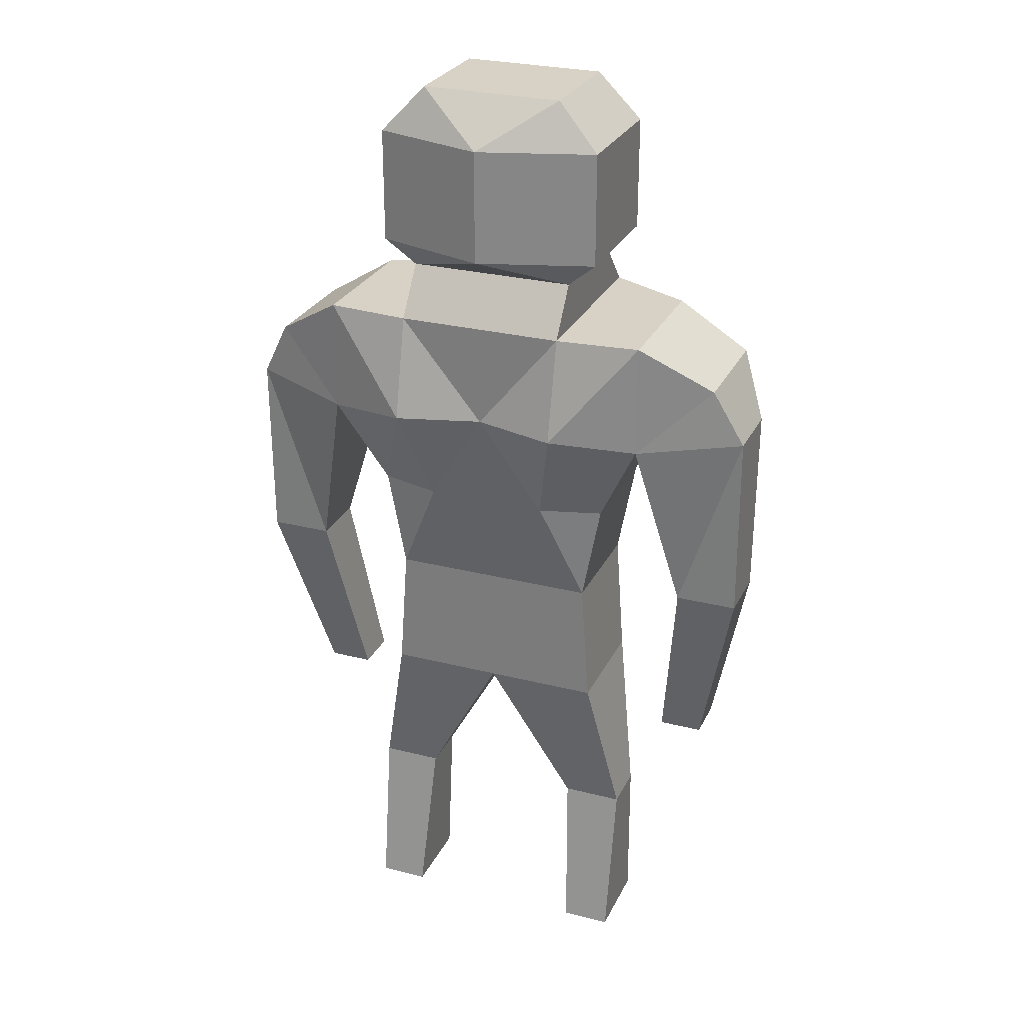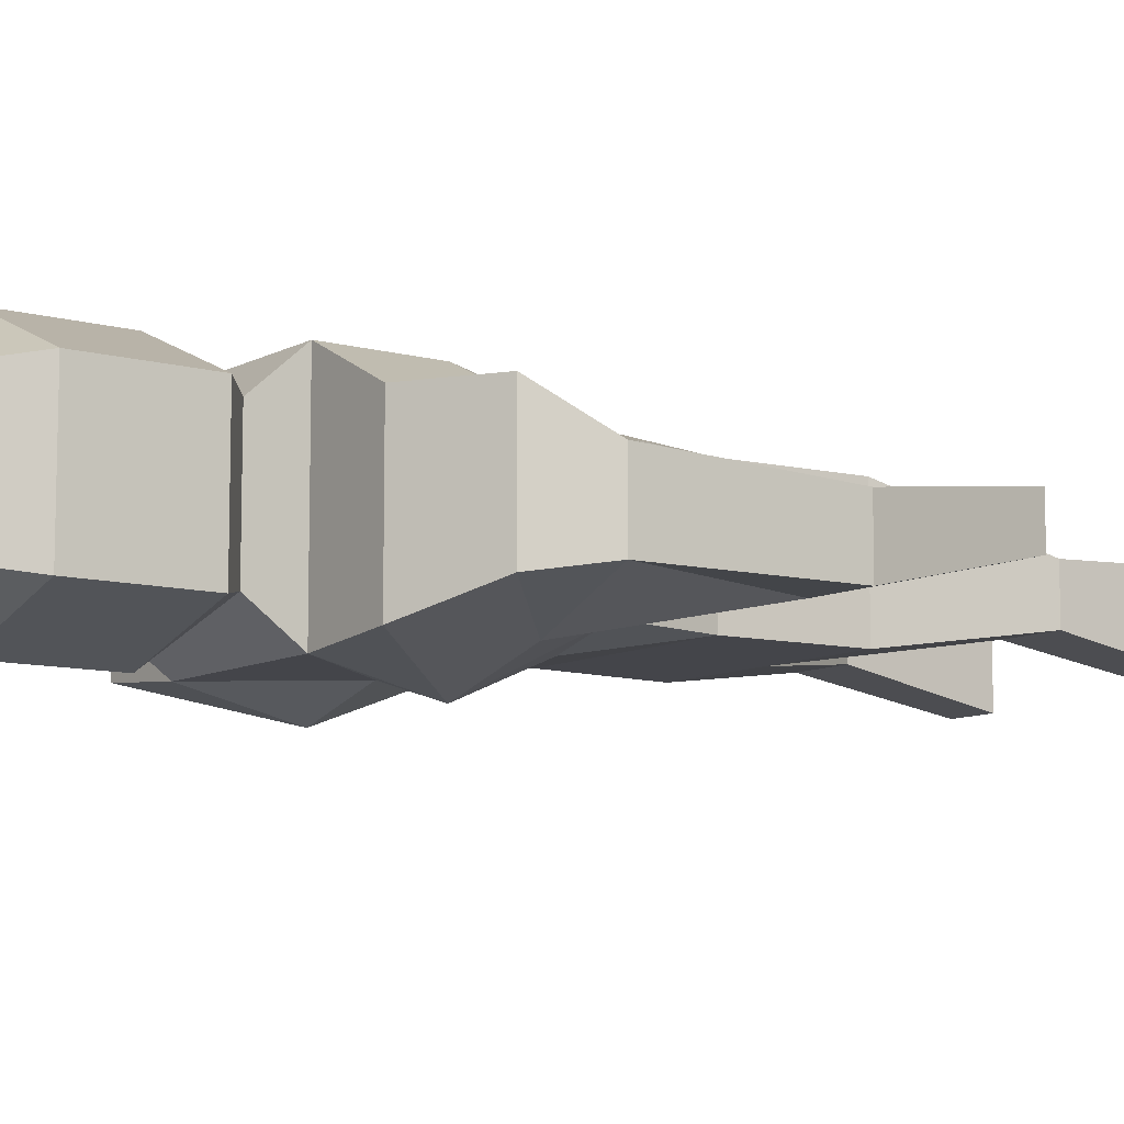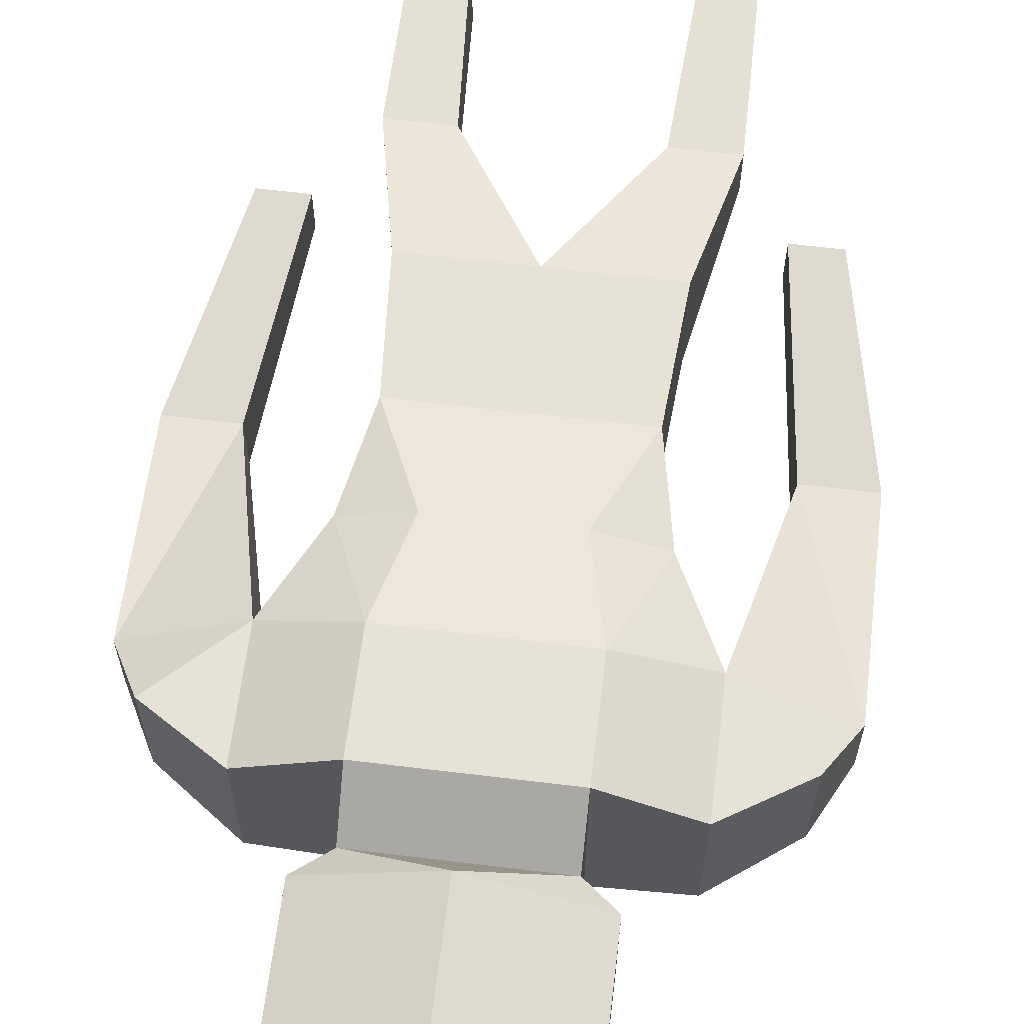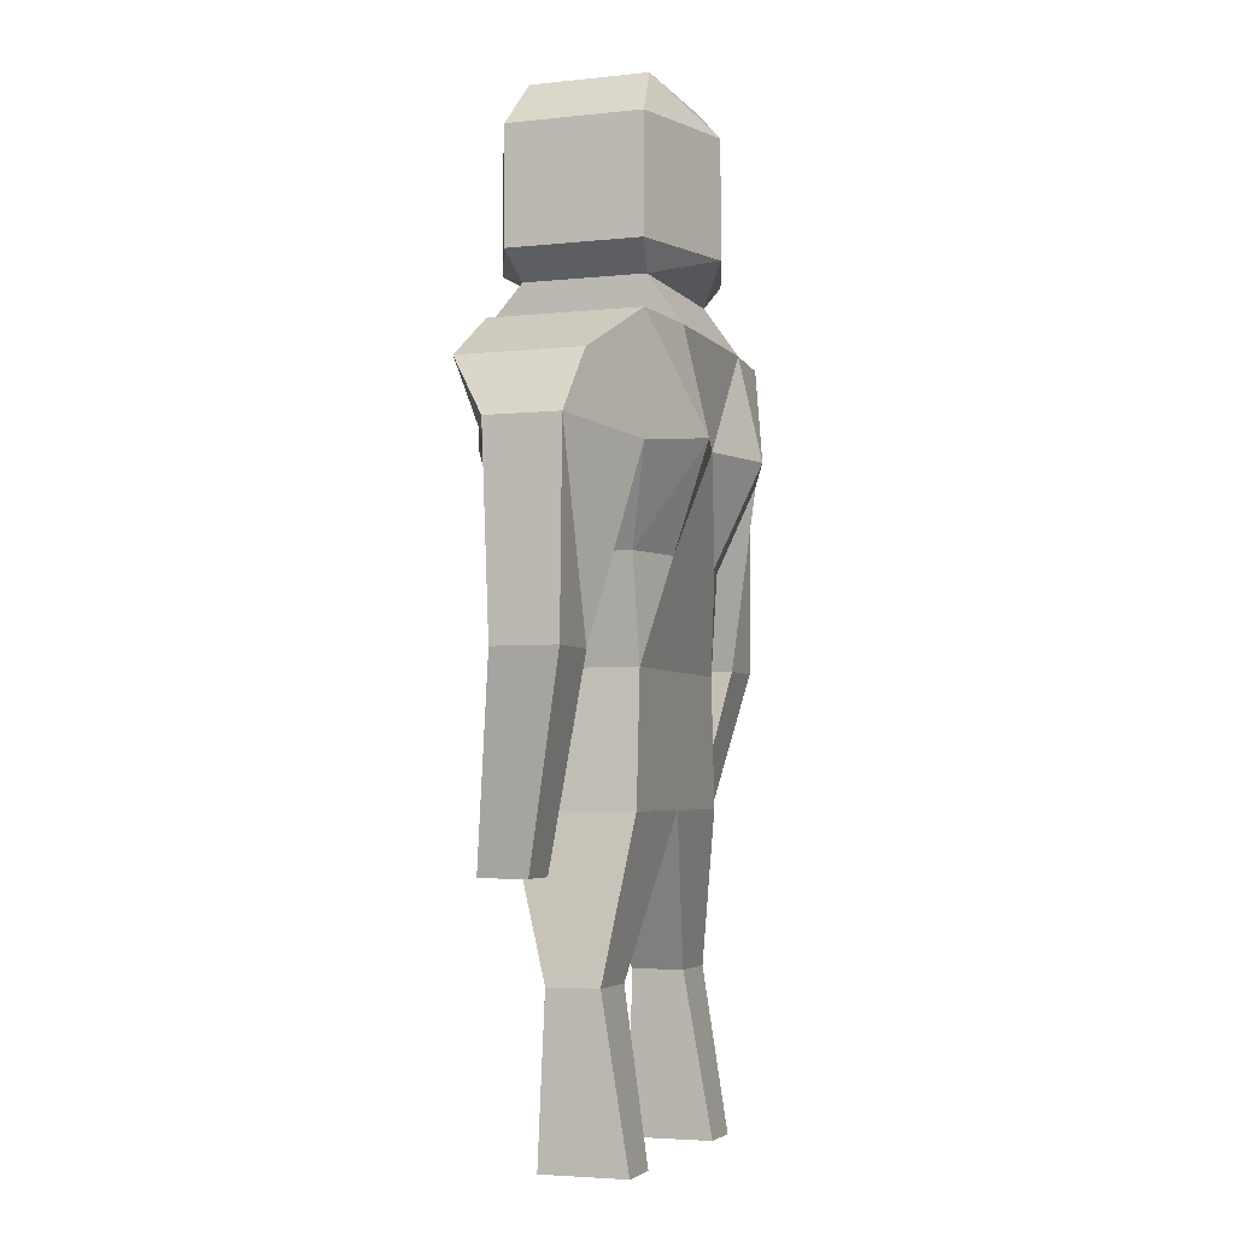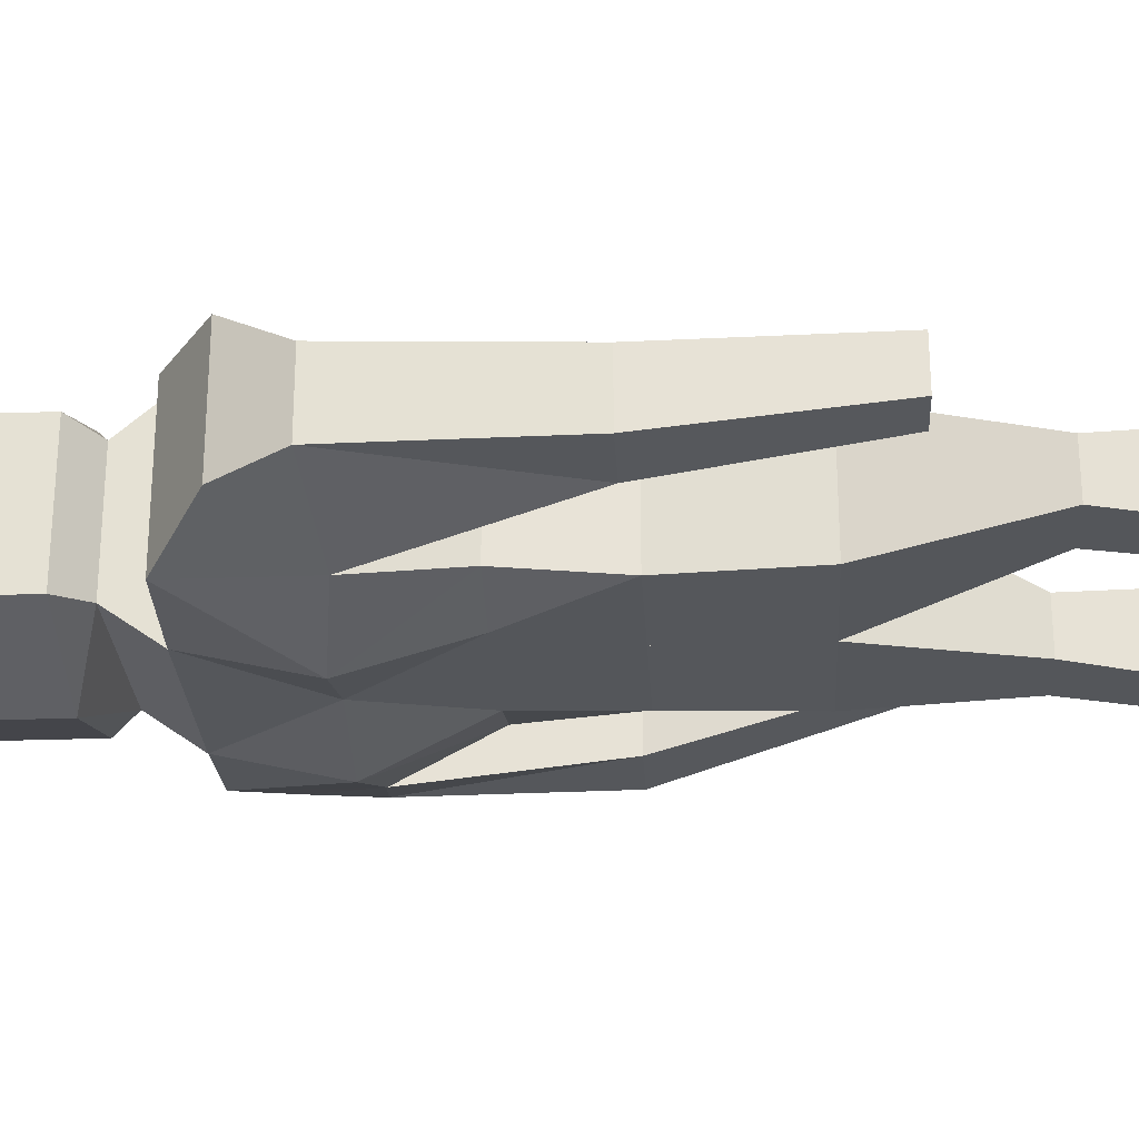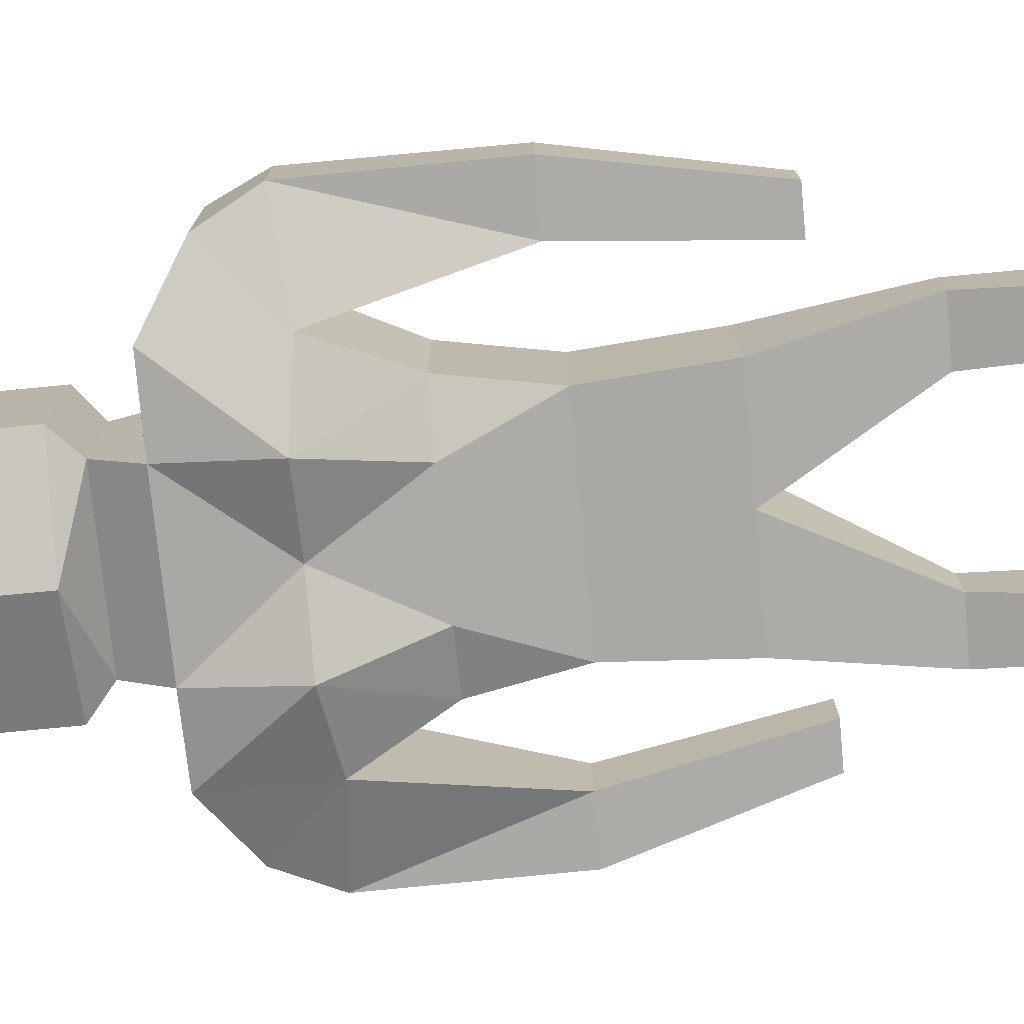
<metadata>
{"format":"obj","ext":"obj","renderer":"f3d","projection":"perspective","resolution":1024,"background":"white","views":[{"elev":27.2,"azim":-158.5,"up":"+Y"},{"elev":-9.3,"azim":-126.0,"up":"+Z"},{"elev":63.2,"azim":-173.0,"up":"+Z"},{"elev":-4.1,"azim":109.6,"up":"+Y"},{"elev":-26.6,"azim":-86.8,"up":"+Z"},{"elev":-75.2,"azim":-84.5,"up":"+Z"}]}
</metadata>
<code>
o Cube
v 1.091 -0.7391 -0.6242
v 1.183 -2.054 -0.6242
v 1.091 -0.7391 0.6242
v 1.183 -2.054 0.6242
v 0 -0.7391 -0.6242
v 0 -2.054 -0.6242
v 0 -0.7391 0.6242
v 0 -2.054 0.6242
v 0 -2.054 -0.6242
v 0 -2.054 0.6242
v 1.183 -2.054 -0.6242
v 1.183 -2.054 0.6242
v 0.8716 -3.625 -0.3947
v 0.8716 -3.625 0.1349
v 1.501 -3.625 -0.3947
v 1.501 -3.625 0.1349
v 0.9716 -5.288 -0.661
v 0.9716 -5.288 0.2165
v 1.48 -5.288 -0.661
v 1.48 -5.288 0.2165
v 1.757 1.244 0.6242
v 0 1.359 1.065
v 1.757 1.244 -0.899
v 0 1.359 -0.9796
v 1.757 2.435 0.6242
v 0 2.435 1.065
v 1.757 2.435 -0.899
v 0 2.435 -0.9796
v 2.833 1.359 -0.5301
v 2.833 1.359 0.2149
v 2.514 1.963 -0.6242
v 2.514 1.963 0.6242
v 2.18 -0.6333 -0.5099
v 2.18 -0.6333 0.14
v 2.833 -0.6333 -0.5099
v 2.833 -0.6333 0.14
v 1.922 -2.626 -0.05185
v 1.922 -2.626 0.4332
v 2.382 -2.626 -0.05185
v 2.382 -2.626 0.4332
v 0.5915 -2.054 -0.6242
v 0.4026 -0.7391 0.6242
v 0.5915 -2.054 0.6242
v 0.4026 -0.7391 -0.6242
v 0.5915 -2.054 -0.6242
v 0.5915 -2.054 0.6242
v 1.176 -3.625 -0.3947
v 1.176 -3.625 0.1349
v 1.176 -5.288 -0.661
v 1.176 -5.288 0.2165
v 0.8787 1.359 1.065
v 0.8787 1.359 -1.226
v 0.8787 2.435 1.065
v 0.8787 2.435 -0.9796
v 0.8787 2.937 0.6242
v 0 2.937 0.6242
v 0 2.937 -0.6242
v 0.8787 2.937 -0.6242
v 1.195 3.207 0.684
v 0 3.207 1.187
v 0 3.207 -1.073
v 1.195 3.207 -0.702
v 0.7461 4.884 0.613
v 0 4.884 0.613
v 0 4.884 -0.604
v 0.7461 4.884 -0.604
v 0 0.3102 -0.8019
v 1.29 0.3102 -0.6242
v 1.29 0.3102 0.6242
v 0 0.3102 0.8446
v 0.6406 0.3102 0.8446
v 0.6406 0.3102 -0.8019
v 1.195 4.398 -0.702
v 1.195 4.398 0.684
v 0 4.398 1.187
v 0 4.398 -1.073
v -1.091 -0.7391 -0.6242
v -1.183 -2.054 -0.6242
v -1.091 -0.7391 0.6242
v -1.183 -2.054 0.6242
v -1.183 -2.054 -0.6242
v -1.183 -2.054 0.6242
v -0.8716 -3.625 -0.3947
v -0.8716 -3.625 0.1349
v -1.501 -3.625 -0.3947
v -1.501 -3.625 0.1349
v -0.9716 -5.288 -0.661
v -0.9716 -5.288 0.2165
v -1.48 -5.288 -0.661
v -1.48 -5.288 0.2165
v -1.757 1.244 0.6242
v -1.757 1.244 -0.899
v -1.757 2.435 0.6242
v -1.757 2.435 -0.899
v -2.833 1.359 -0.5301
v -2.833 1.359 0.2149
v -2.514 1.963 -0.6242
v -2.514 1.963 0.6242
v -2.18 -0.6333 -0.5099
v -2.18 -0.6333 0.14
v -2.833 -0.6333 -0.5099
v -2.833 -0.6333 0.14
v -1.922 -2.626 -0.05185
v -1.922 -2.626 0.4332
v -2.382 -2.626 -0.05185
v -2.382 -2.626 0.4332
v -0.5915 -2.054 -0.6242
v -0.4026 -0.7391 0.6242
v -0.5915 -2.054 0.6242
v -0.4026 -0.7391 -0.6242
v -0.5915 -2.054 -0.6242
v -0.5915 -2.054 0.6242
v -1.176 -3.625 -0.3947
v -1.176 -3.625 0.1349
v -1.176 -5.288 -0.661
v -1.176 -5.288 0.2165
v -0.8787 1.359 1.065
v -0.8787 1.359 -1.226
v -0.8787 2.435 1.065
v -0.8787 2.435 -0.9796
v -0.8787 2.937 0.6242
v -0.8787 2.937 -0.6242
v -1.195 3.207 0.684
v -1.195 3.207 -0.702
v -0.7461 4.884 0.613
v -0.7461 4.884 -0.604
v -1.29 0.3102 -0.6242
v -1.29 0.3102 0.6242
v -0.6406 0.3102 0.8446
v -0.6406 0.3102 -0.8019
v -1.195 4.398 -0.702
v -1.195 4.398 0.684
f 72 24 52
f 42 8 43
f 7 6 8
f 43 10 46
f 2 3 4
f 41 1 2
f 11 16 15
f 8 9 10
f 2 12 11
f 41 11 45
f 47 19 49
f 11 47 45
f 46 14 48
f 9 14 10
f 19 50 49
f 48 18 50
f 13 18 14
f 15 20 19
f 24 54 52
f 69 51 71
f 70 24 67
f 68 21 69
f 54 55 53
f 21 32 25
f 22 28 24
f 51 25 53
f 30 31 32
f 29 36 35
f 23 31 29
f 25 31 27
f 33 39 37
f 23 34 21
f 29 33 23
f 30 34 36
f 37 40 38
f 36 39 35
f 34 40 36
f 34 37 38
f 51 26 22
f 54 25 27
f 71 22 70
f 52 27 23
f 48 20 16
f 49 18 17
f 12 48 16
f 45 13 9
f 47 17 13
f 6 45 9
f 6 44 41
f 4 46 12
f 3 43 4
f 68 52 23
f 58 61 62
f 28 58 54
f 28 56 57
f 53 56 26
f 74 66 63
f 55 60 56
f 58 59 55
f 56 61 57
f 65 63 66
f 76 64 65
f 76 66 73
f 75 63 64
f 1 72 68
f 42 70 7
f 1 69 3
f 7 67 5
f 3 71 42
f 44 67 72
f 59 75 60
f 61 73 62
f 60 76 61
f 62 74 59
f 130 24 67
f 8 108 109
f 109 10 8
f 78 79 77
f 107 77 110
f 81 86 82
f 78 82 80
f 107 81 78
f 113 89 85
f 113 81 111
f 112 84 10
f 84 9 10
f 116 89 115
f 114 88 84
f 88 83 84
f 85 90 86
f 120 24 118
f 117 128 129
f 91 127 128
f 121 120 119
f 98 91 93
f 117 93 91
f 96 97 95
f 95 102 96
f 92 97 94
f 97 93 94
f 99 105 101
f 100 92 91
f 99 95 92
f 96 100 91
f 106 103 104
f 105 102 101
f 106 100 102
f 100 103 99
f 26 117 22
f 93 120 94
f 22 129 70
f 94 118 92
f 90 114 86
f 88 115 87
f 82 114 112
f 83 111 9
f 87 113 83
f 6 111 107
f 6 110 5
f 80 112 109
f 109 79 80
f 127 118 130
f 122 61 57
f 122 28 120
f 56 119 26
f 132 126 131
f 60 121 56
f 123 122 121
f 125 65 126
f 126 76 131
f 75 125 132
f 77 130 110
f 70 108 7
f 128 77 79
f 129 79 108
f 110 67 5
f 75 123 60
f 131 61 124
f 132 124 123
f 72 67 24
f 42 7 8
f 7 5 6
f 43 8 10
f 2 1 3
f 41 44 1
f 11 12 16
f 8 6 9
f 2 4 12
f 41 2 11
f 47 15 19
f 11 15 47
f 46 10 14
f 9 13 14
f 19 20 50
f 48 14 18
f 13 17 18
f 15 16 20
f 24 28 54
f 69 21 51
f 70 22 24
f 68 23 21
f 54 58 55
f 21 30 32
f 22 26 28
f 51 21 25
f 30 29 31
f 29 30 36
f 23 27 31
f 25 32 31
f 33 35 39
f 23 33 34
f 29 35 33
f 30 21 34
f 37 39 40
f 36 40 39
f 34 38 40
f 34 33 37
f 51 53 26
f 54 53 25
f 71 51 22
f 52 54 27
f 48 50 20
f 49 50 18
f 12 46 48
f 45 47 13
f 47 49 17
f 6 41 45
f 6 5 44
f 4 43 46
f 3 42 43
f 68 72 52
f 58 57 61
f 28 57 58
f 28 26 56
f 53 55 56
f 74 73 66
f 55 59 60
f 58 62 59
f 56 60 61
f 65 64 63
f 76 75 64
f 76 65 66
f 75 74 63
f 1 44 72
f 42 71 70
f 1 68 69
f 7 70 67
f 3 69 71
f 44 5 67
f 59 74 75
f 61 76 73
f 60 75 76
f 62 73 74
f 130 118 24
f 8 7 108
f 109 112 10
f 78 80 79
f 107 78 77
f 81 85 86
f 78 81 82
f 107 111 81
f 113 115 89
f 113 85 81
f 112 114 84
f 84 83 9
f 116 90 89
f 114 116 88
f 88 87 83
f 85 89 90
f 120 28 24
f 117 91 128
f 91 92 127
f 121 122 120
f 98 96 91
f 117 119 93
f 96 98 97
f 95 101 102
f 92 95 97
f 97 98 93
f 99 103 105
f 100 99 92
f 99 101 95
f 96 102 100
f 106 105 103
f 105 106 102
f 106 104 100
f 100 104 103
f 26 119 117
f 93 119 120
f 22 117 129
f 94 120 118
f 90 116 114
f 88 116 115
f 82 86 114
f 83 113 111
f 87 115 113
f 6 9 111
f 6 107 110
f 80 82 112
f 109 108 79
f 127 92 118
f 122 124 61
f 122 57 28
f 56 121 119
f 132 125 126
f 60 123 121
f 123 124 122
f 125 64 65
f 126 65 76
f 75 64 125
f 77 127 130
f 70 129 108
f 128 127 77
f 129 128 79
f 110 130 67
f 75 132 123
f 131 76 61
f 132 131 124

</code>
